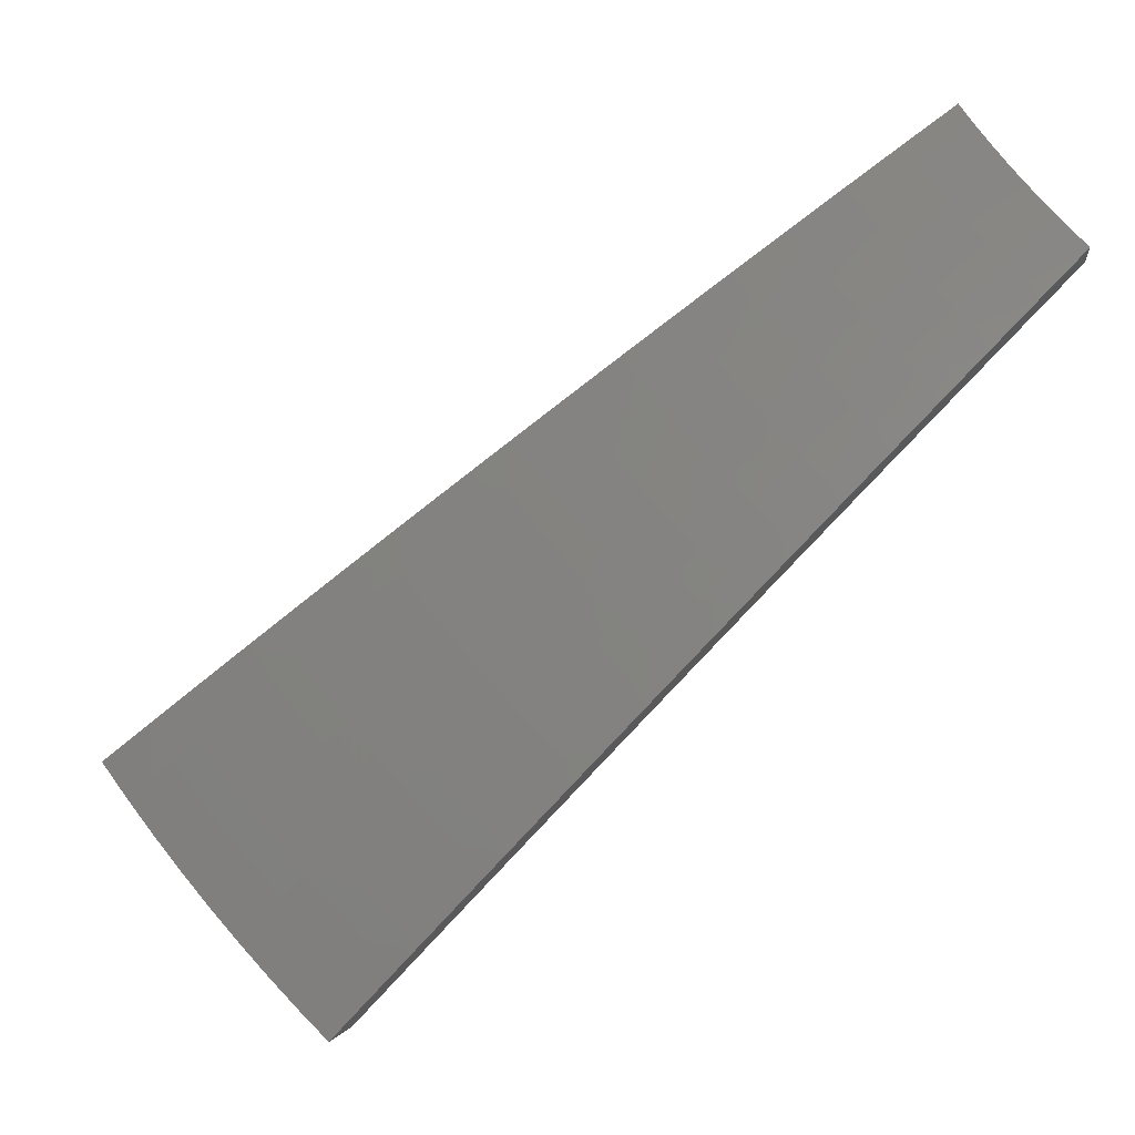
<metadata>
{"format":"stl","ext":"stl","renderer":"f3d","projection":"perspective","resolution":1024,"background":"white","views":[{"elev":78.1,"azim":-164.9,"up":"+Z"}]}
</metadata>
<code>
# stl→obj: 432 verts, 860 faces
v 1.072 1.857 11.43
v 1.01 1.749 11.46
v 1.108 1.826 11.43
v 1.048 1.727 11.46
v 1.148 1.802 11.43
v 1.085 1.704 11.46
v 1.187 1.777 11.43
v 1.122 1.68 11.46
v 1.226 1.752 11.43
v 1.159 1.655 11.46
v 1.265 1.725 11.43
v 1.195 1.629 11.46
v 1.303 1.698 11.43
v 1.23 1.603 11.46
v 1.34 1.67 11.43
v 1.264 1.576 11.46
v 1.299 1.548 11.46
v 1.378 1.643 11.43
v 1.417 1.765 11.41
v 1.377 1.795 11.41
v 1.451 1.892 11.38
v 1.409 1.922 11.38
v 1.481 2.02 11.35
v 1.436 2.051 11.35
v 1.506 2.151 11.32
v 1.459 2.183 11.32
v 1.526 2.284 11.29
v 1.476 2.316 11.29
v 1.541 2.419 11.26
v 1.487 2.451 11.26
v 1.519 2.503 11.24
v 1.441 2.497 11.25
v 1.502 2.602 11.22
v 1.551 2.556 11.22
v 1.582 2.608 11.2
v 1.607 2.522 11.22
v 1.64 2.574 11.2
v 1.662 2.488 11.22
v 1.696 2.538 11.2
v 1.717 2.452 11.22
v 1.752 2.502 11.2
v 1.771 2.415 11.22
v 1.807 2.464 11.2
v 1.824 2.377 11.22
v 1.861 2.425 11.2
v 1.876 2.338 11.22
v 1.915 2.385 11.2
v 1.931 2.301 11.22
v 2.009 2.394 11.18
v 1.458 1.737 11.41
v 1.493 1.86 11.38
v 1.526 1.989 11.35
v 1.554 2.119 11.32
v 1.577 2.252 11.29
v 1.594 2.386 11.26
v 1.574 2.471 11.24
v 1.537 1.832 11.38
v 1.57 1.956 11.35
v 1.6 2.086 11.32
v 1.626 2.218 11.29
v 1.647 2.352 11.26
v 1.628 2.437 11.24
v 1.616 1.926 11.35
v 1.646 2.051 11.32
v 1.675 2.183 11.29
v 1.698 2.316 11.26
v 1.682 2.402 11.24
v 1.695 2.02 11.32
v 1.723 2.147 11.29
v 1.749 2.28 11.26
v 1.735 2.366 11.24
v 1.774 2.114 11.29
v 1.8 2.242 11.26
v 1.787 2.328 11.24
v 1.853 2.208 11.25
v 1.838 2.29 11.24
v 2.087 2.487 11.15
v 1.991 2.481 11.17
v 1.953 2.433 11.18
v 1.898 2.474 11.18
v 1.843 2.514 11.18
v 1.787 2.552 11.18
v 1.73 2.589 11.18
v 1.672 2.625 11.18
v 1.614 2.66 11.18
v 1.563 2.707 11.18
v 2.164 2.579 11.11
v 2.068 2.576 11.13
v 2.029 2.529 11.15
v 1.973 2.571 11.15
v 1.936 2.523 11.17
v 1.915 2.612 11.15
v 1.879 2.563 11.17
v 1.857 2.652 11.15
v 1.822 2.602 11.17
v 1.798 2.691 11.15
v 1.764 2.64 11.17
v 1.738 2.728 11.15
v 1.705 2.677 11.17
v 1.677 2.764 11.15
v 1.646 2.712 11.17
v 1.623 2.812 11.14
v 2.241 2.671 11.07
v 2.144 2.672 11.09
v 2.106 2.624 11.11
v 2.047 2.668 11.11
v 2.01 2.62 11.13
v 1.988 2.711 11.11
v 1.952 2.662 11.13
v 1.927 2.752 11.11
v 1.892 2.702 11.13
v 1.866 2.792 11.11
v 1.832 2.742 11.13
v 1.804 2.831 11.11
v 1.771 2.78 11.13
v 1.741 2.869 11.11
v 1.709 2.816 11.13
v 1.684 2.916 11.1
v 2.318 2.763 11.02
v 2.221 2.767 11.04
v 2.182 2.719 11.07
v 2.122 2.765 11.07
v 2.084 2.716 11.09
v 2.06 2.809 11.07
v 2.024 2.76 11.09
v 1.997 2.852 11.07
v 1.962 2.802 11.09
v 1.934 2.894 11.07
v 1.9 2.843 11.09
v 1.869 2.934 11.07
v 1.836 2.883 11.09
v 1.804 2.973 11.07
v 1.772 2.921 11.09
v 1.743 3.02 11.06
v 2.395 2.854 10.98
v 2.297 2.862 11
v 2.259 2.814 11.02
v 2.196 2.862 11.02
v 2.159 2.813 11.04
v 2.132 2.908 11.02
v 2.096 2.858 11.04
v 2.067 2.952 11.02
v 2.032 2.902 11.04
v 2.001 2.995 11.02
v 1.967 2.944 11.04
v 1.935 3.037 11.02
v 1.902 2.985 11.04
v 1.867 3.077 11.02
v 1.836 3.025 11.04
v 1.803 3.123 11.02
v 2.472 2.945 10.94
v 2.373 2.957 10.96
v 2.335 2.91 10.98
v 2.27 2.958 10.98
v 2.233 2.91 11
v 2.204 3.006 10.98
v 2.168 2.957 11
v 2.137 3.052 10.98
v 2.102 3.002 11
v 2.069 3.096 10.98
v 2.035 3.046 11
v 2 3.139 10.98
v 1.967 3.088 11
v 1.93 3.181 10.98
v 1.899 3.129 11
v 1.863 3.226 10.98
v 2.548 3.036 10.89
v 2.449 3.052 10.91
v 2.411 3.005 10.93
v 2.344 3.055 10.93
v 2.307 3.007 10.96
v 2.276 3.104 10.93
v 2.24 3.055 10.96
v 2.207 3.151 10.93
v 2.172 3.102 10.96
v 2.136 3.197 10.93
v 2.103 3.147 10.96
v 2.065 3.242 10.93
v 2.033 3.191 10.96
v 1.993 3.285 10.93
v 1.962 3.233 10.96
v 1.922 3.329 10.93
v 2.481 3.091 10.89
v 2.381 3.103 10.91
v 2.412 3.144 10.89
v 2.312 3.153 10.91
v 2.343 3.196 10.89
v 2.241 3.201 10.91
v 2.273 3.246 10.89
v 2.17 3.248 10.91
v 2.201 3.294 10.89
v 2.098 3.293 10.91
v 2.129 3.342 10.89
v 2.025 3.336 10.91
v 2.055 3.387 10.88
v 1.981 3.431 10.88
v 1.38 2.391 11.28
v 1.424 2.347 11.29
v 1.41 2.213 11.32
v 1.391 2.081 11.35
v 1.366 1.951 11.38
v 1.337 1.823 11.41
v 1.319 2.285 11.32
v 1.361 2.242 11.32
v 1.344 2.11 11.35
v 1.323 1.98 11.38
v 1.296 1.851 11.41
v 1.258 2.178 11.35
v 1.297 2.138 11.35
v 1.279 2.007 11.38
v 1.255 1.878 11.41
v 1.196 2.072 11.38
v 1.234 2.034 11.38
v 1.213 1.904 11.41
v 1.134 1.964 11.4
v 1.171 1.93 11.41
v 1.284 1.53 11.32
v 1.362 1.624 11.3
v 1.441 1.717 11.27
v 1.519 1.811 11.25
v 1.598 1.904 11.22
v 1.676 1.997 11.19
v 1.753 2.09 11.16
v 1.831 2.182 11.12
v 1.908 2.274 11.09
v 1.986 2.366 11.05
v 2.062 2.458 11.02
v 2.139 2.549 10.98
v 2.215 2.64 10.94
v 2.291 2.731 10.9
v 2.367 2.821 10.85
v 2.443 2.911 10.81
v 2.518 3.001 10.76
v 1.325 1.65 11.3
v 1.25 1.557 11.32
v 1.216 1.584 11.32
v 1.288 1.678 11.3
v 1.181 1.61 11.32
v 1.25 1.705 11.3
v 1.145 1.636 11.32
v 1.212 1.731 11.3
v 1.109 1.66 11.32
v 1.174 1.756 11.3
v 1.073 1.684 11.32
v 1.134 1.781 11.3
v 1.036 1.707 11.32
v 1.095 1.804 11.3
v 0.9983 1.729 11.32
v 1.06 1.835 11.3
v 1.157 1.907 11.27
v 1.121 1.942 11.27
v 1.22 2.01 11.25
v 1.182 2.048 11.24
v 1.282 2.113 11.22
v 1.243 2.153 11.22
v 1.345 2.216 11.19
v 1.304 2.258 11.19
v 1.407 2.319 11.16
v 1.364 2.363 11.15
v 1.47 2.423 11.12
v 1.425 2.468 11.12
v 1.501 2.474 11.11
v 1.485 2.572 11.09
v 1.533 2.526 11.09
v 1.564 2.577 11.07
v 1.588 2.493 11.09
v 1.621 2.544 11.07
v 1.643 2.459 11.09
v 1.676 2.509 11.07
v 1.697 2.423 11.09
v 1.732 2.473 11.07
v 1.75 2.387 11.09
v 1.786 2.436 11.07
v 1.803 2.349 11.09
v 1.84 2.397 11.07
v 1.854 2.311 11.09
v 1.892 2.358 11.07
v 1.93 2.405 11.05
v 1.968 2.452 11.04
v 1.913 2.493 11.04
v 1.95 2.541 11.02
v 1.893 2.582 11.02
v 1.929 2.631 11
v 1.87 2.671 11
v 1.905 2.72 10.98
v 1.844 2.76 10.98
v 1.878 2.81 10.96
v 1.815 2.849 10.96
v 1.847 2.9 10.94
v 1.783 2.938 10.94
v 1.814 2.99 10.92
v 1.723 2.985 10.93
v 1.782 3.087 10.89
v 1.545 2.676 11.05
v 1.595 2.629 11.05
v 1.653 2.595 11.05
v 1.71 2.559 11.05
v 1.766 2.522 11.05
v 1.822 2.484 11.05
v 1.876 2.445 11.05
v 1.627 2.681 11.04
v 1.604 2.779 11.01
v 1.658 2.732 11.02
v 1.689 2.784 11
v 1.718 2.696 11.02
v 1.75 2.747 11
v 1.777 2.66 11.02
v 1.811 2.71 11
v 1.836 2.621 11.02
v 1.664 2.882 10.97
v 1.72 2.835 10.98
v 1.783 2.798 10.98
v 1.752 2.887 10.96
v 1.841 3.189 10.85
v 1.877 3.092 10.87
v 1.845 3.041 10.89
v 1.88 2.951 10.92
v 1.911 2.86 10.94
v 1.939 2.77 10.96
v 1.965 2.679 10.98
v 1.987 2.589 11
v 2.006 2.499 11.02
v 1.899 3.29 10.8
v 1.939 3.195 10.83
v 1.908 3.144 10.85
v 1.944 3.052 10.87
v 1.912 3.001 10.89
v 1.978 2.96 10.89
v 1.945 2.91 10.92
v 2.009 2.868 10.92
v 1.974 2.819 10.94
v 2.036 2.777 10.94
v 2 2.728 10.96
v 2.06 2.685 10.96
v 2.023 2.637 10.98
v 2.082 2.594 10.98
v 2.044 2.546 11
v 1.958 3.391 10.76
v 2.001 3.298 10.78
v 1.97 3.246 10.8
v 2.009 3.153 10.83
v 1.977 3.103 10.85
v 2.045 3.06 10.85
v 2.011 3.01 10.87
v 2.078 2.967 10.87
v 2.043 2.918 10.89
v 2.107 2.874 10.89
v 2.072 2.825 10.92
v 2.134 2.781 10.92
v 2.097 2.733 10.94
v 2.157 2.688 10.94
v 2.119 2.641 10.96
v 2.031 3.347 10.76
v 2.104 3.303 10.76
v 2.073 3.255 10.78
v 2.176 3.256 10.76
v 2.145 3.21 10.78
v 2.246 3.208 10.76
v 2.215 3.164 10.78
v 2.316 3.158 10.76
v 2.285 3.116 10.78
v 2.384 3.107 10.76
v 2.353 3.067 10.78
v 2.452 3.055 10.76
v 2.421 3.016 10.78
v 2.346 2.923 10.83
v 2.383 2.97 10.8
v 2.27 2.829 10.87
v 2.308 2.876 10.85
v 2.28 2.972 10.83
v 2.317 3.019 10.8
v 2.249 3.068 10.8
v 2.195 2.735 10.92
v 2.233 2.782 10.89
v 2.207 2.876 10.87
v 2.244 2.924 10.85
v 2.178 2.971 10.85
v 2.214 3.019 10.83
v 2.147 3.066 10.83
v 2.181 3.115 10.8
v 2.112 3.16 10.8
v 1.817 2.263 11.11
v 1.779 2.216 11.12
v 1.703 2.122 11.16
v 1.627 2.027 11.19
v 1.551 1.933 11.22
v 1.476 1.839 11.25
v 1.4 1.745 11.27
v 1.361 1.774 11.27
v 1.321 1.802 11.27
v 1.281 1.83 11.27
v 1.24 1.856 11.27
v 1.199 1.882 11.27
v 1.435 1.87 11.25
v 1.393 1.9 11.25
v 1.35 1.929 11.25
v 1.307 1.957 11.25
v 1.264 1.984 11.25
v 1.508 1.965 11.22
v 1.464 1.997 11.22
v 1.42 2.027 11.22
v 1.374 2.057 11.22
v 1.329 2.086 11.22
v 1.582 2.061 11.19
v 1.536 2.094 11.19
v 1.489 2.126 11.19
v 1.442 2.157 11.19
v 1.394 2.187 11.19
v 1.655 2.157 11.16
v 1.607 2.192 11.16
v 1.558 2.225 11.16
v 1.509 2.258 11.16
v 1.458 2.289 11.16
v 1.729 2.253 11.12
v 1.679 2.289 11.12
v 1.628 2.324 11.12
v 1.576 2.358 11.12
v 1.523 2.391 11.12
v 1.766 2.301 11.11
v 1.714 2.338 11.11
v 1.662 2.374 11.11
v 1.609 2.409 11.11
v 1.556 2.442 11.11
v 2.17 2.828 10.89
v 1.857 2.533 11.04
v 1.801 2.572 11.04
v 1.744 2.609 11.04
v 1.685 2.646 11.04
v 2.143 2.922 10.87
v 2.112 3.016 10.85
v 2.078 3.11 10.83
v 2.041 3.204 10.8
f 1 2 3
f 3 2 4
f 3 4 5
f 5 4 6
f 5 6 7
f 7 6 8
f 7 8 9
f 9 8 10
f 9 10 11
f 11 10 12
f 11 12 13
f 13 12 14
f 13 14 15
f 15 14 16
f 15 16 17
f 17 18 15
f 15 18 19
f 15 19 20
f 20 19 21
f 20 21 22
f 22 21 23
f 22 23 24
f 24 23 25
f 24 25 26
f 26 25 27
f 26 27 28
f 28 27 29
f 28 29 30
f 30 29 31
f 30 31 32
f 32 31 33
f 33 31 34
f 33 34 35
f 35 34 36
f 35 36 37
f 37 36 38
f 37 38 39
f 39 38 40
f 39 40 41
f 41 40 42
f 41 42 43
f 43 42 44
f 43 44 45
f 45 44 46
f 45 46 47
f 47 46 48
f 47 48 49
f 18 50 19
f 19 50 51
f 19 51 21
f 21 51 52
f 21 52 23
f 23 52 53
f 23 53 25
f 25 53 54
f 25 54 27
f 27 54 55
f 27 55 29
f 29 55 56
f 29 56 31
f 31 56 34
f 50 57 51
f 51 57 58
f 51 58 52
f 52 58 59
f 52 59 53
f 53 59 60
f 53 60 54
f 54 60 61
f 54 61 55
f 55 61 62
f 55 62 56
f 56 62 36
f 56 36 34
f 57 63 58
f 58 63 64
f 58 64 59
f 59 64 65
f 59 65 60
f 60 65 66
f 60 66 61
f 61 66 67
f 61 67 62
f 62 67 38
f 62 38 36
f 63 68 64
f 64 68 69
f 64 69 65
f 65 69 70
f 65 70 66
f 66 70 71
f 66 71 67
f 67 71 40
f 67 40 38
f 68 72 69
f 69 72 73
f 69 73 70
f 70 73 74
f 70 74 71
f 71 74 42
f 71 42 40
f 72 75 73
f 73 75 76
f 73 76 74
f 74 76 44
f 74 44 42
f 75 48 76
f 76 48 46
f 76 46 44
f 77 78 49
f 49 78 79
f 49 79 47
f 47 79 80
f 47 80 45
f 45 80 81
f 45 81 43
f 43 81 82
f 43 82 41
f 41 82 83
f 41 83 39
f 39 83 84
f 39 84 37
f 37 84 85
f 37 85 35
f 35 85 86
f 35 86 33
f 87 88 77
f 77 88 89
f 77 89 78
f 78 89 90
f 78 90 91
f 91 90 92
f 91 92 93
f 93 92 94
f 93 94 95
f 95 94 96
f 95 96 97
f 97 96 98
f 97 98 99
f 99 98 100
f 99 100 101
f 101 100 102
f 101 102 86
f 103 104 87
f 87 104 105
f 87 105 88
f 88 105 106
f 88 106 107
f 107 106 108
f 107 108 109
f 109 108 110
f 109 110 111
f 111 110 112
f 111 112 113
f 113 112 114
f 113 114 115
f 115 114 116
f 115 116 117
f 117 116 118
f 117 118 102
f 119 120 103
f 103 120 121
f 103 121 104
f 104 121 122
f 104 122 123
f 123 122 124
f 123 124 125
f 125 124 126
f 125 126 127
f 127 126 128
f 127 128 129
f 129 128 130
f 129 130 131
f 131 130 132
f 131 132 133
f 133 132 134
f 133 134 118
f 135 136 119
f 119 136 137
f 119 137 120
f 120 137 138
f 120 138 139
f 139 138 140
f 139 140 141
f 141 140 142
f 141 142 143
f 143 142 144
f 143 144 145
f 145 144 146
f 145 146 147
f 147 146 148
f 147 148 149
f 149 148 150
f 149 150 134
f 151 152 135
f 135 152 153
f 135 153 136
f 136 153 154
f 136 154 155
f 155 154 156
f 155 156 157
f 157 156 158
f 157 158 159
f 159 158 160
f 159 160 161
f 161 160 162
f 161 162 163
f 163 162 164
f 163 164 165
f 165 164 166
f 165 166 150
f 167 168 151
f 151 168 169
f 151 169 152
f 152 169 170
f 152 170 171
f 171 170 172
f 171 172 173
f 173 172 174
f 173 174 175
f 175 174 176
f 175 176 177
f 177 176 178
f 177 178 179
f 179 178 180
f 179 180 181
f 181 180 182
f 181 182 166
f 167 183 168
f 168 183 184
f 168 184 169
f 169 184 170
f 183 185 184
f 184 185 186
f 184 186 170
f 170 186 172
f 185 187 186
f 186 187 188
f 186 188 172
f 172 188 174
f 187 189 188
f 188 189 190
f 188 190 174
f 174 190 176
f 189 191 190
f 190 191 192
f 190 192 176
f 176 192 178
f 191 193 192
f 192 193 194
f 192 194 178
f 178 194 180
f 193 195 194
f 194 195 196
f 194 196 182
f 32 197 30
f 30 197 198
f 30 198 28
f 28 198 199
f 28 199 26
f 26 199 200
f 26 200 24
f 24 200 201
f 24 201 22
f 22 201 202
f 22 202 20
f 20 202 13
f 20 13 15
f 197 203 198
f 198 203 204
f 198 204 199
f 199 204 205
f 199 205 200
f 200 205 206
f 200 206 201
f 201 206 207
f 201 207 202
f 202 207 11
f 202 11 13
f 203 208 204
f 204 208 209
f 204 209 205
f 205 209 210
f 205 210 206
f 206 210 211
f 206 211 207
f 207 211 9
f 207 9 11
f 208 212 209
f 209 212 213
f 209 213 210
f 210 213 214
f 210 214 211
f 211 214 7
f 211 7 9
f 212 215 213
f 213 215 216
f 213 216 214
f 214 216 5
f 214 5 7
f 215 1 216
f 216 1 3
f 216 3 5
f 101 86 85
f 117 102 100
f 99 101 84
f 84 101 85
f 133 118 116
f 115 117 98
f 98 117 100
f 149 134 132
f 131 133 114
f 114 133 116
f 165 150 148
f 147 149 130
f 130 149 132
f 181 166 164
f 163 165 146
f 146 165 148
f 194 182 180
f 179 181 162
f 162 181 164
f 97 99 83
f 83 99 84
f 113 115 96
f 96 115 98
f 129 131 112
f 112 131 114
f 145 147 128
f 128 147 130
f 161 163 144
f 144 163 146
f 177 179 160
f 160 179 162
f 95 97 82
f 82 97 83
f 111 113 94
f 94 113 96
f 127 129 110
f 110 129 112
f 143 145 126
f 126 145 128
f 159 161 142
f 142 161 144
f 175 177 158
f 158 177 160
f 93 95 81
f 81 95 82
f 109 111 92
f 92 111 94
f 125 127 108
f 108 127 110
f 141 143 124
f 124 143 126
f 157 159 140
f 140 159 142
f 173 175 156
f 156 175 158
f 91 93 80
f 80 93 81
f 107 109 90
f 90 109 92
f 123 125 106
f 106 125 108
f 139 141 122
f 122 141 124
f 155 157 138
f 138 157 140
f 171 173 154
f 154 173 156
f 78 91 79
f 79 91 80
f 88 107 89
f 89 107 90
f 104 123 105
f 105 123 106
f 120 139 121
f 121 139 122
f 136 155 137
f 137 155 138
f 152 171 153
f 153 171 154
f 17 217 18
f 18 217 50
f 50 217 218
f 50 218 57
f 57 218 219
f 57 219 63
f 63 219 220
f 63 220 68
f 68 220 221
f 68 221 72
f 72 221 222
f 72 222 75
f 75 222 223
f 75 223 48
f 48 223 224
f 48 224 49
f 49 224 225
f 49 225 77
f 77 225 226
f 77 226 87
f 87 226 227
f 87 227 103
f 103 227 228
f 103 228 119
f 119 228 229
f 119 229 135
f 135 229 230
f 135 230 151
f 151 230 231
f 151 231 167
f 167 231 232
f 167 232 233
f 218 217 234
f 234 217 235
f 234 235 236
f 234 236 237
f 237 236 238
f 237 238 239
f 239 238 240
f 239 240 241
f 241 240 242
f 241 242 243
f 243 242 244
f 243 244 245
f 245 244 246
f 245 246 247
f 247 246 248
f 247 248 249
f 247 249 250
f 250 249 251
f 250 251 252
f 252 251 253
f 252 253 254
f 254 253 255
f 254 255 256
f 256 255 257
f 256 257 258
f 258 257 259
f 258 259 260
f 260 259 261
f 260 261 262
f 262 261 263
f 262 263 264
f 264 263 265
f 264 265 266
f 266 265 267
f 266 267 268
f 268 267 269
f 268 269 270
f 270 269 271
f 270 271 272
f 272 271 273
f 272 273 274
f 274 273 275
f 274 275 276
f 276 275 277
f 276 277 225
f 225 277 226
f 226 277 278
f 226 278 279
f 279 278 280
f 279 280 281
f 281 280 282
f 281 282 283
f 283 282 284
f 283 284 285
f 285 284 286
f 285 286 287
f 287 286 288
f 287 288 289
f 289 288 290
f 289 290 291
f 291 290 292
f 291 292 293
f 263 294 265
f 265 294 295
f 265 295 267
f 267 295 296
f 267 296 269
f 269 296 297
f 269 297 271
f 271 297 298
f 271 298 273
f 273 298 299
f 273 299 275
f 275 299 300
f 275 300 277
f 277 300 278
f 295 294 301
f 301 294 302
f 301 302 303
f 303 302 304
f 303 304 305
f 305 304 306
f 305 306 307
f 307 306 308
f 307 308 309
f 309 308 284
f 309 284 282
f 302 310 304
f 304 310 311
f 304 311 306
f 306 311 312
f 306 312 308
f 308 312 286
f 308 286 284
f 311 310 313
f 313 310 292
f 313 292 290
f 314 315 293
f 293 315 316
f 293 316 291
f 291 316 317
f 291 317 289
f 289 317 318
f 289 318 287
f 287 318 319
f 287 319 285
f 285 319 320
f 285 320 283
f 283 320 321
f 283 321 281
f 281 321 322
f 281 322 279
f 279 322 227
f 279 227 226
f 323 324 314
f 314 324 325
f 314 325 315
f 315 325 326
f 315 326 327
f 327 326 328
f 327 328 329
f 329 328 330
f 329 330 331
f 331 330 332
f 331 332 333
f 333 332 334
f 333 334 335
f 335 334 336
f 335 336 337
f 337 336 228
f 337 228 227
f 338 339 323
f 323 339 340
f 323 340 324
f 324 340 341
f 324 341 342
f 342 341 343
f 342 343 344
f 344 343 345
f 344 345 346
f 346 345 347
f 346 347 348
f 348 347 349
f 348 349 350
f 350 349 351
f 350 351 352
f 352 351 229
f 352 229 228
f 338 353 339
f 339 353 354
f 339 354 355
f 355 354 356
f 355 356 357
f 357 356 358
f 357 358 359
f 359 358 360
f 359 360 361
f 361 360 362
f 361 362 363
f 363 362 364
f 363 364 365
f 365 364 233
f 365 233 232
f 231 366 232
f 232 366 367
f 232 367 365
f 365 367 363
f 230 368 231
f 231 368 369
f 231 369 366
f 366 369 370
f 366 370 371
f 371 370 372
f 371 372 361
f 361 372 359
f 229 373 230
f 230 373 374
f 230 374 368
f 368 374 375
f 368 375 376
f 376 375 377
f 376 377 378
f 378 377 379
f 378 379 380
f 380 379 381
f 380 381 357
f 357 381 355
f 276 225 382
f 382 225 224
f 382 224 383
f 383 224 223
f 383 223 384
f 384 223 222
f 384 222 385
f 385 222 221
f 385 221 386
f 386 221 220
f 386 220 387
f 387 220 219
f 387 219 388
f 388 219 218
f 388 218 234
f 371 361 363
f 380 357 359
f 388 234 389
f 389 234 237
f 389 237 390
f 390 237 239
f 390 239 391
f 391 239 241
f 391 241 392
f 392 241 243
f 392 243 393
f 393 243 245
f 393 245 250
f 250 245 247
f 387 388 394
f 394 388 389
f 394 389 395
f 395 389 390
f 395 390 396
f 396 390 391
f 396 391 397
f 397 391 392
f 397 392 398
f 398 392 393
f 398 393 252
f 252 393 250
f 386 387 399
f 399 387 394
f 399 394 400
f 400 394 395
f 400 395 401
f 401 395 396
f 401 396 402
f 402 396 397
f 402 397 403
f 403 397 398
f 403 398 254
f 254 398 252
f 385 386 404
f 404 386 399
f 404 399 405
f 405 399 400
f 405 400 406
f 406 400 401
f 406 401 407
f 407 401 402
f 407 402 408
f 408 402 403
f 408 403 256
f 256 403 254
f 384 385 409
f 409 385 404
f 409 404 410
f 410 404 405
f 410 405 411
f 411 405 406
f 411 406 412
f 412 406 407
f 412 407 413
f 413 407 408
f 413 408 258
f 258 408 256
f 383 384 414
f 414 384 409
f 414 409 415
f 415 409 410
f 415 410 416
f 416 410 411
f 416 411 417
f 417 411 412
f 417 412 418
f 418 412 413
f 418 413 260
f 260 413 258
f 274 276 382
f 382 383 419
f 419 383 414
f 419 414 420
f 420 414 415
f 420 415 421
f 421 415 416
f 421 416 422
f 422 416 417
f 422 417 423
f 423 417 418
f 423 418 262
f 262 418 260
f 280 278 300
f 337 227 322
f 352 228 336
f 335 337 321
f 321 337 322
f 373 229 351
f 350 352 334
f 334 352 336
f 351 349 373
f 373 349 424
f 373 424 374
f 374 424 375
f 370 369 376
f 376 369 368
f 363 367 371
f 371 367 366
f 272 274 419
f 419 274 382
f 272 419 420
f 280 300 425
f 425 300 299
f 425 299 426
f 426 299 298
f 426 298 427
f 427 298 297
f 427 297 428
f 428 297 296
f 428 296 301
f 301 296 295
f 333 335 320
f 320 335 321
f 348 350 332
f 332 350 334
f 349 347 424
f 424 347 429
f 424 429 375
f 375 429 377
f 372 370 378
f 378 370 376
f 270 272 420
f 270 420 421
f 309 282 425
f 425 282 280
f 309 425 426
f 331 333 319
f 319 333 320
f 346 348 330
f 330 348 332
f 347 345 429
f 429 345 430
f 429 430 377
f 377 430 379
f 359 372 380
f 380 372 378
f 268 270 421
f 268 421 422
f 307 309 426
f 307 426 427
f 329 331 318
f 318 331 319
f 344 346 328
f 328 346 330
f 345 343 430
f 430 343 431
f 430 431 379
f 379 431 381
f 266 268 422
f 266 422 423
f 305 307 427
f 305 427 428
f 288 286 312
f 327 329 317
f 317 329 318
f 342 344 326
f 326 344 328
f 343 341 431
f 431 341 432
f 431 432 381
f 381 432 355
f 264 266 423
f 264 423 262
f 303 305 428
f 303 428 301
f 311 313 312
f 312 313 288
f 313 290 288
f 315 327 316
f 316 327 317
f 324 342 325
f 325 342 326
f 339 355 432
f 339 432 340
f 340 432 341
f 2 1 248
f 248 1 215
f 248 215 249
f 249 215 212
f 249 212 251
f 251 212 208
f 251 208 253
f 253 208 203
f 253 203 255
f 255 203 197
f 255 197 257
f 257 197 32
f 257 32 259
f 259 32 33
f 259 33 261
f 261 33 86
f 261 86 263
f 263 86 102
f 263 102 294
f 294 102 118
f 294 118 302
f 302 118 134
f 302 134 310
f 310 134 150
f 310 150 292
f 292 150 166
f 292 166 293
f 293 166 182
f 293 182 314
f 314 182 196
f 314 196 323
f 323 196 338
f 248 246 2
f 2 246 4
f 4 246 244
f 4 244 6
f 6 244 242
f 6 242 8
f 8 242 240
f 8 240 10
f 10 240 238
f 10 238 12
f 12 238 236
f 12 236 14
f 14 236 235
f 14 235 16
f 16 235 217
f 16 217 17
f 167 233 183
f 183 233 364
f 183 364 185
f 185 364 362
f 185 362 187
f 187 362 360
f 187 360 189
f 189 360 358
f 189 358 191
f 191 358 356
f 191 356 193
f 193 356 354
f 193 354 195
f 195 354 353
f 195 353 196
f 196 353 338

</code>
